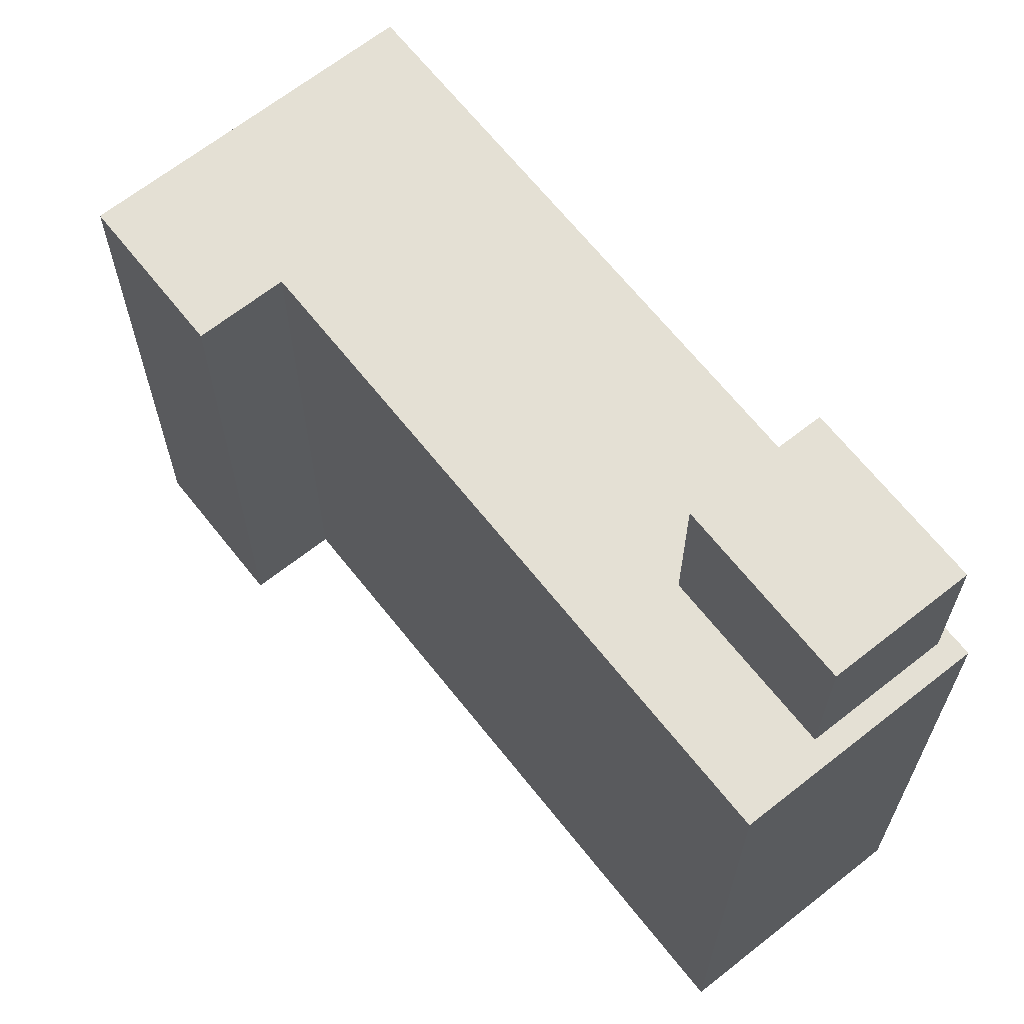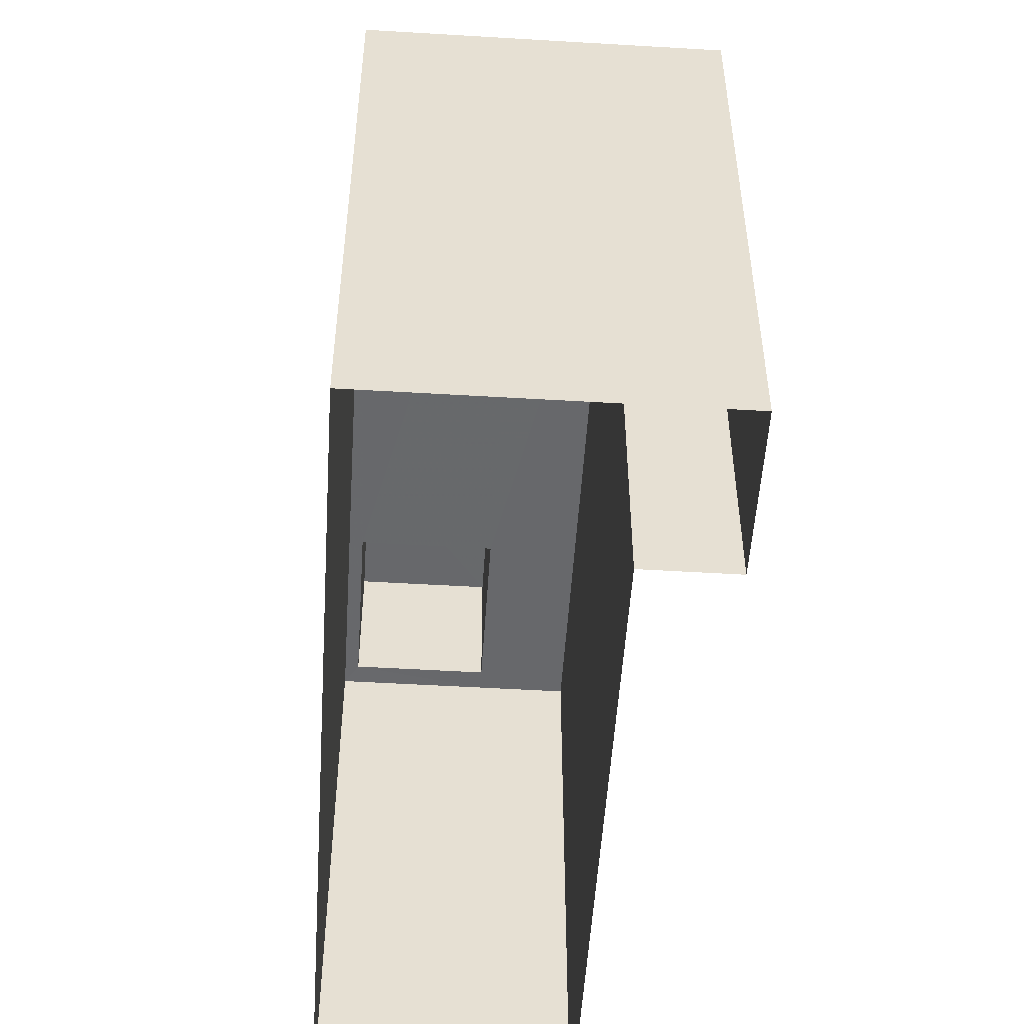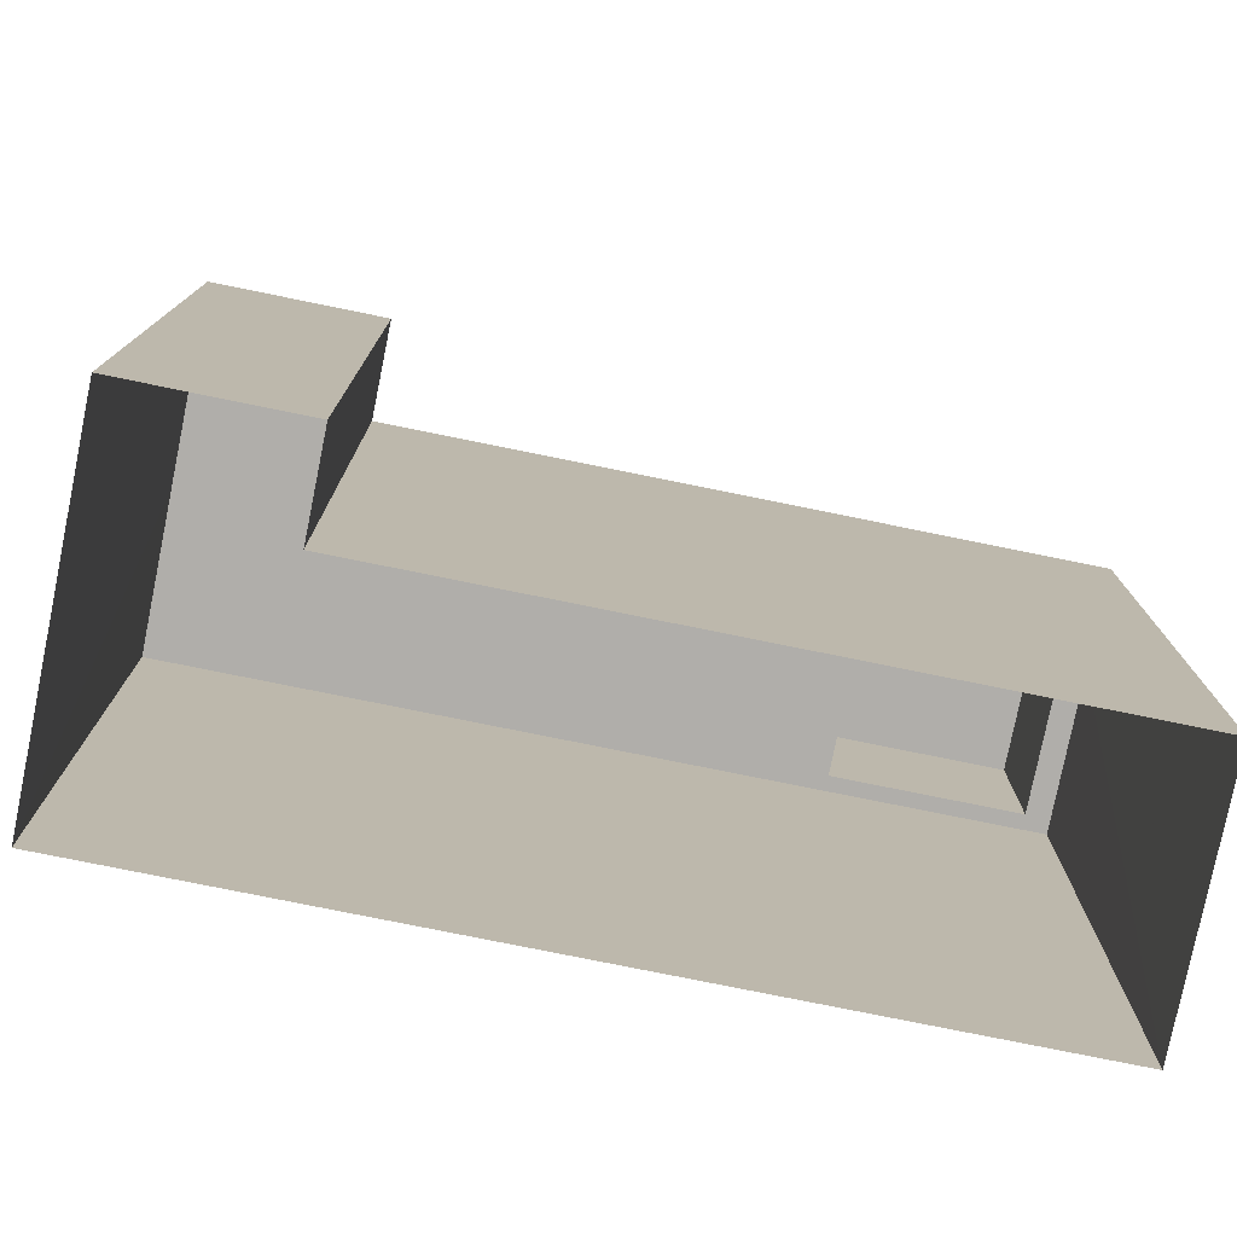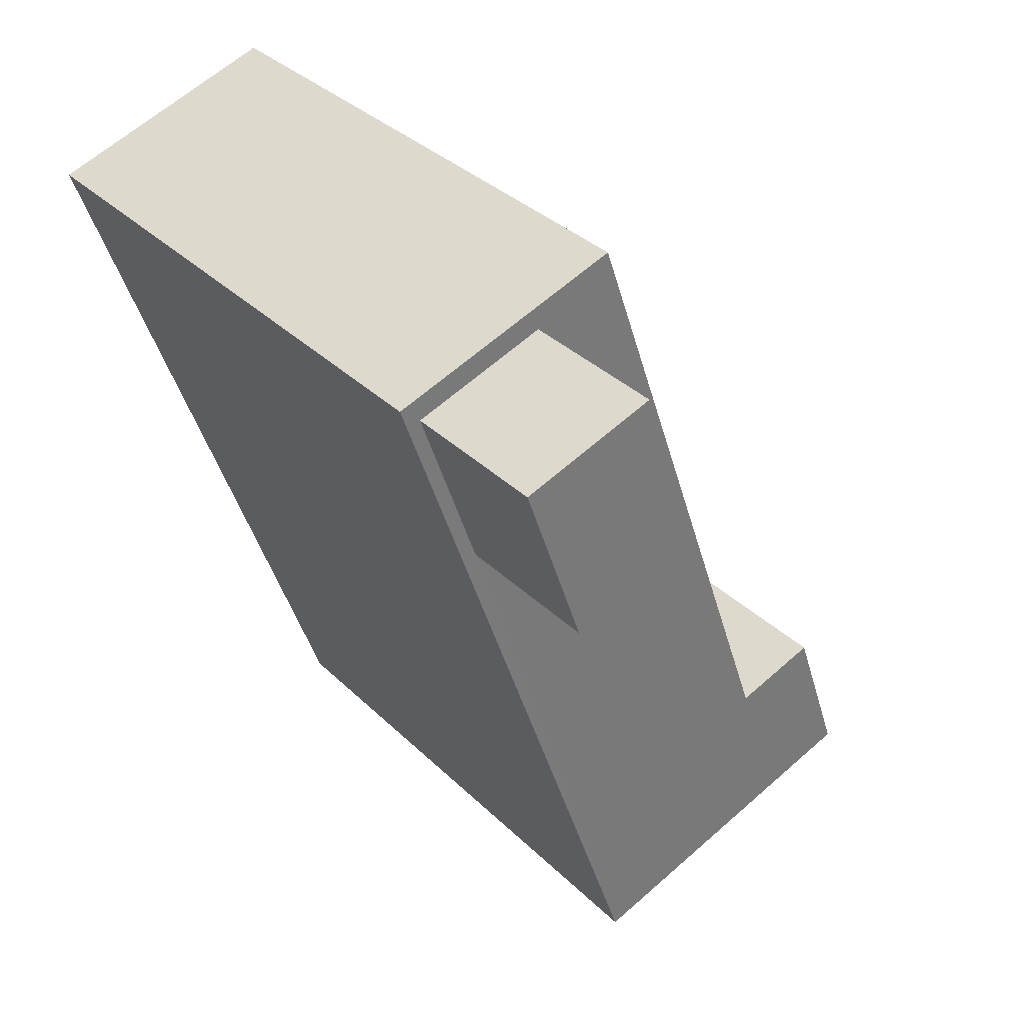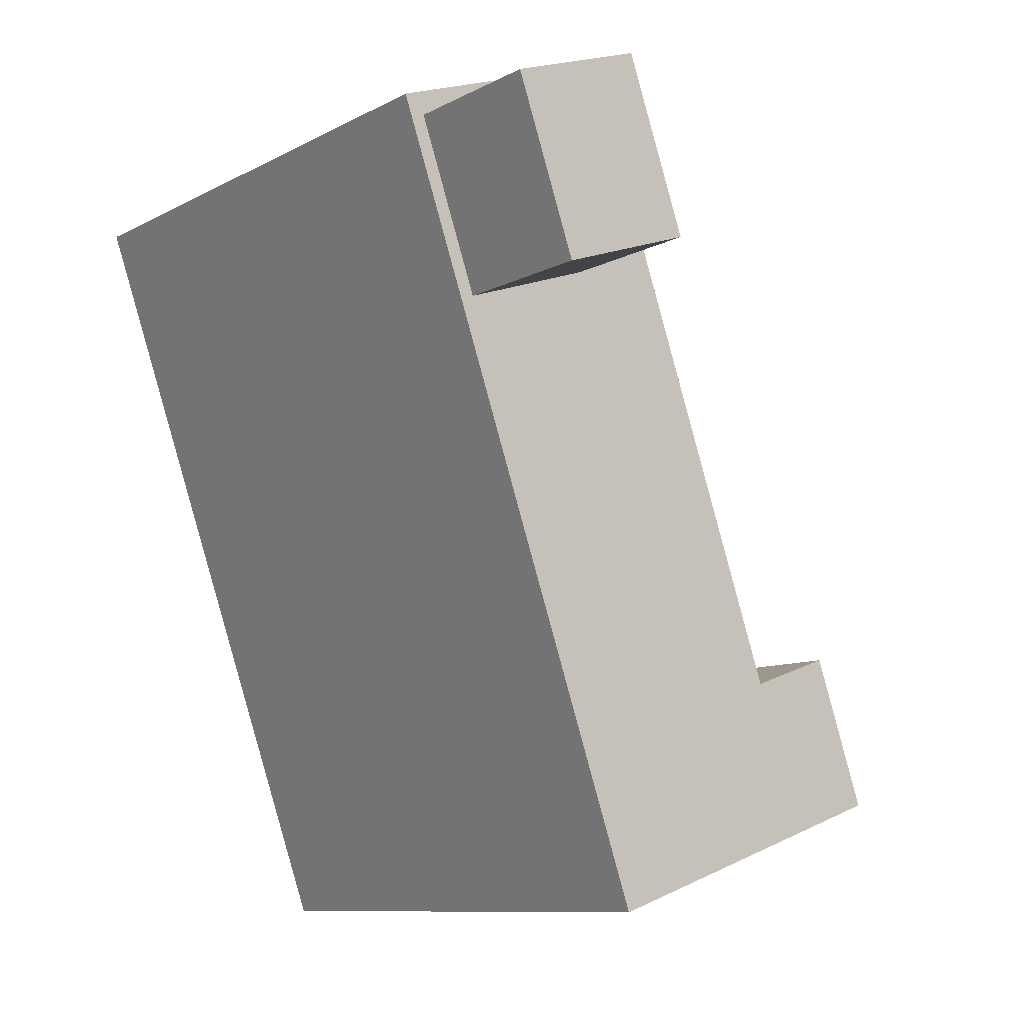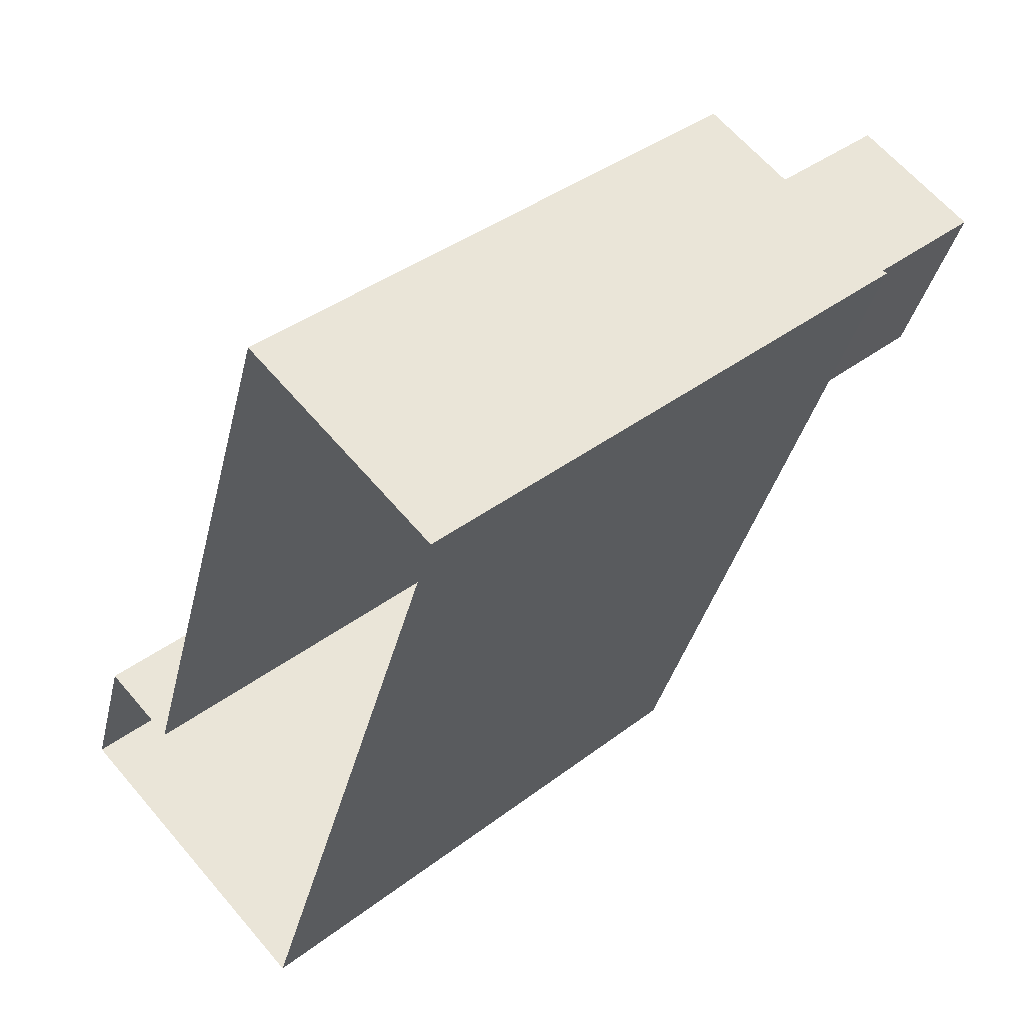
<metadata>
{"format":"obj","ext":"obj","renderer":"f3d","projection":"perspective","resolution":1024,"background":"white","views":[{"elev":66.1,"azim":160.9,"up":"+Z"},{"elev":-52.6,"azim":15.6,"up":"+Z"},{"elev":-77.9,"azim":97.8,"up":"+Z"},{"elev":34.1,"azim":-37.7,"up":"+Y"},{"elev":-9.8,"azim":-37.0,"up":"+Y"},{"elev":38.9,"azim":-133.7,"up":"+Y"}]}
</metadata>
<code>
v -5290 -3.479e+04 4.804
v -5289 -3.48e+04 4.802
v -5292 -3.479e+04 4.804
v -5295 -3.48e+04 4.802
v -5300 -3.478e+04 4.81
v -5296 -3.478e+04 4.81
v -5297 -3.478e+04 18.17
v -5298 -3.479e+04 18.17
v -5296 -3.479e+04 18.17
v -5299 -3.479e+04 18.17
v -5292 -3.479e+04 15.43
v -5289 -3.48e+04 15.42
v -5290 -3.479e+04 15.43
v -5296 -3.478e+04 15.43
v -5296 -3.479e+04 15.43
v -5297 -3.478e+04 15.43
v -5297 -3.478e+04 15.43
v -5292 -3.48e+04 15.42
v -5298 -3.479e+04 15.43
v -5295 -3.48e+04 15.42
v -5300 -3.479e+04 15.43
v -5299 -3.479e+04 15.43
f 1 2 3
f 2 4 3
f 3 5 6
f 3 4 5
f 7 8 9
f 7 10 8
f 11 12 13
f 11 14 15
f 14 16 17
f 18 12 11
f 18 11 15
f 15 14 17
f 19 20 18
f 20 19 21
f 21 22 16
f 18 15 19
f 16 22 17
f 19 22 21
f 15 9 8
f 19 15 8
f 22 8 10
f 22 19 8
f 17 10 7
f 17 22 10
f 17 7 9
f 15 17 9
f 2 18 4
f 4 18 20
f 12 18 2
f 20 21 5
f 4 20 5
f 16 6 5
f 5 21 16
f 14 6 16
f 11 3 6
f 14 11 6
f 11 1 3
f 11 13 1
f 12 2 1
f 13 12 1

</code>
